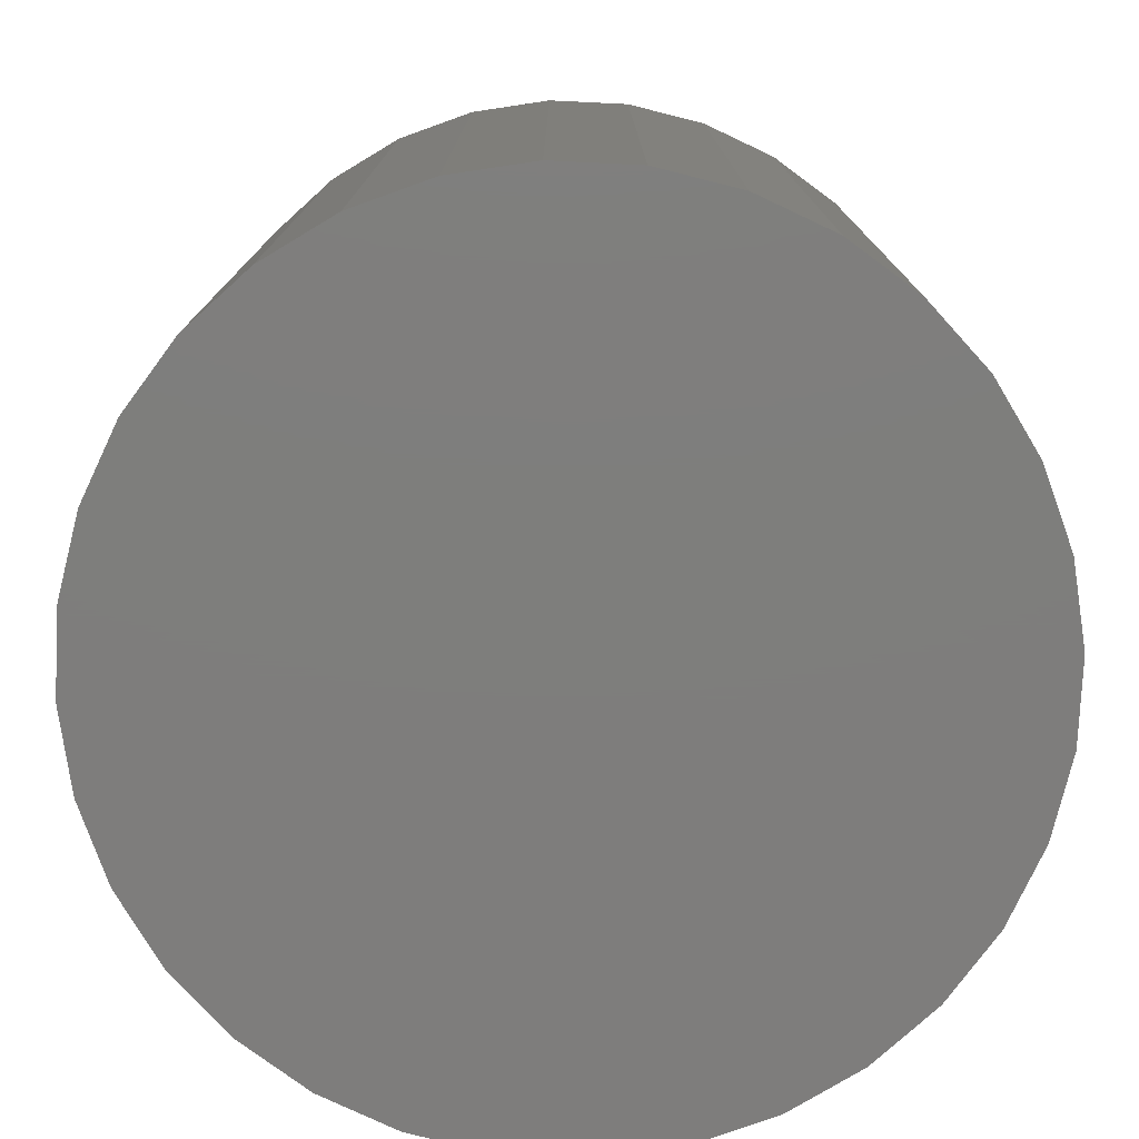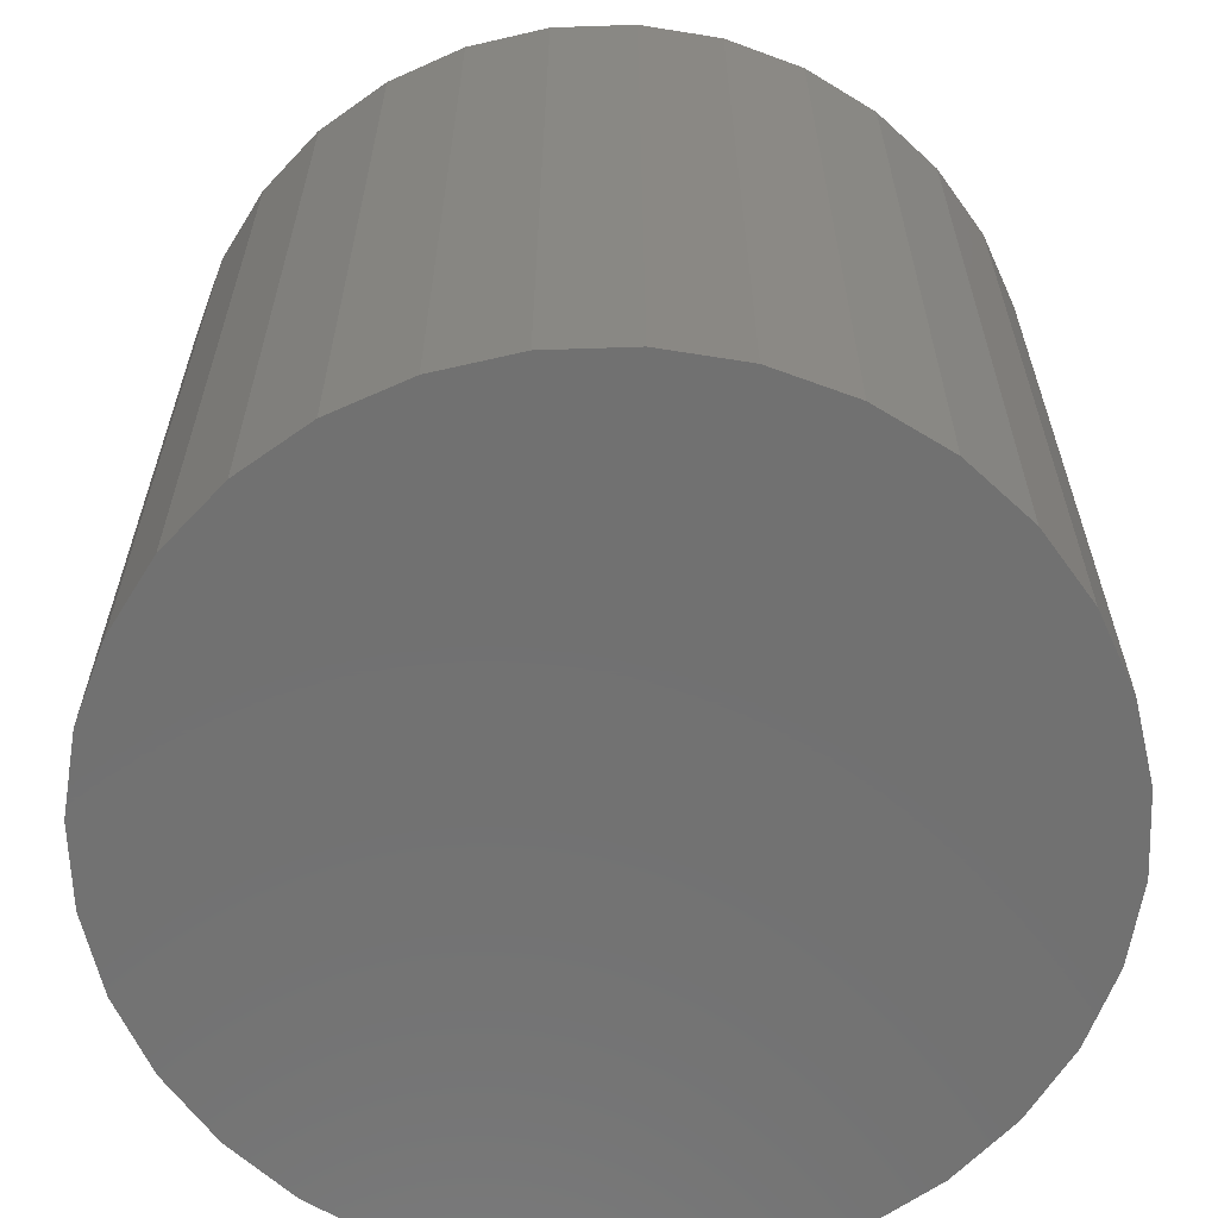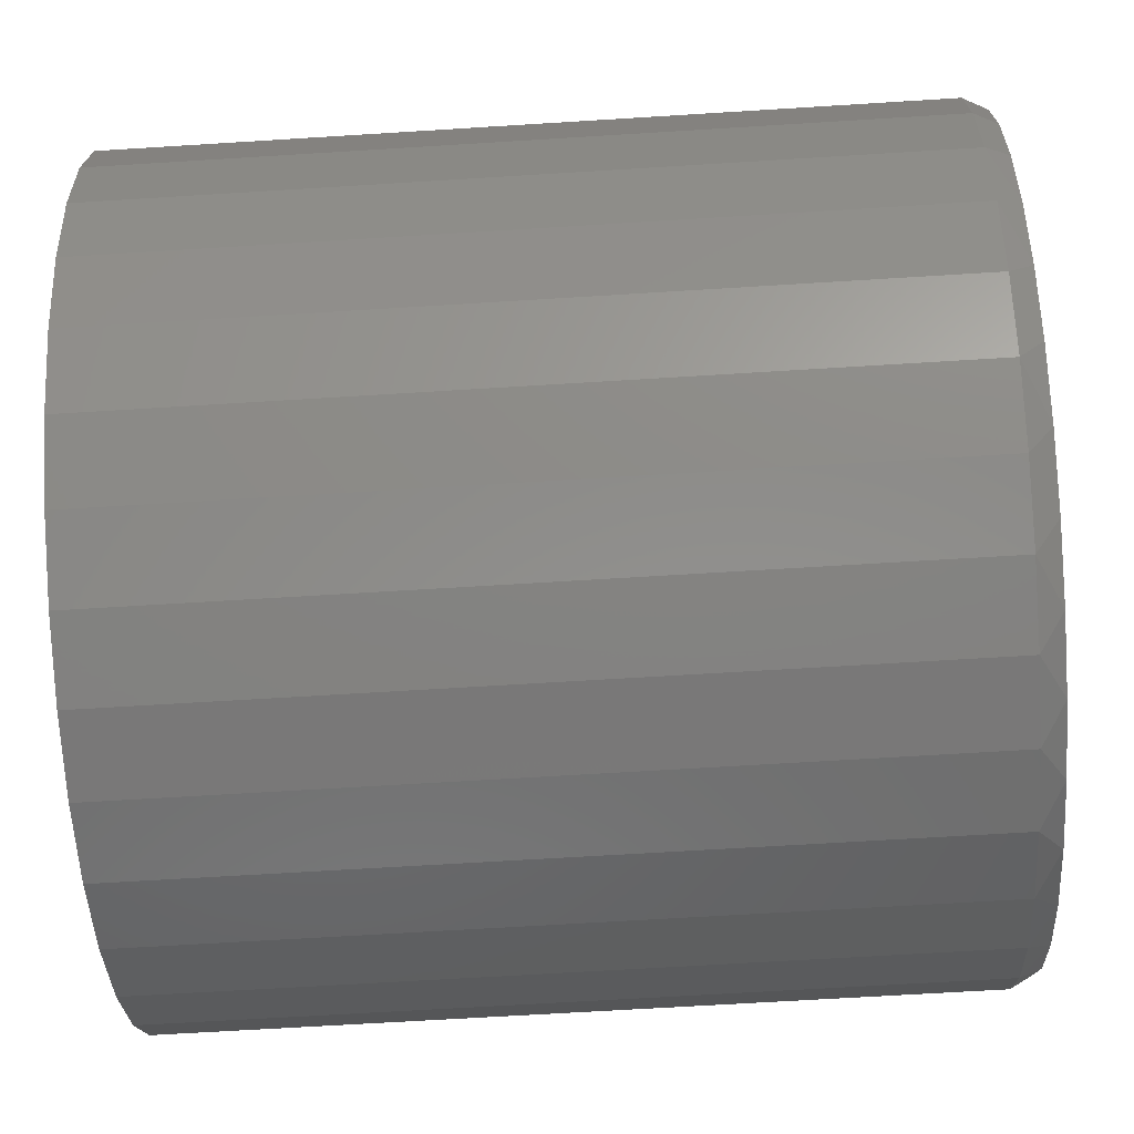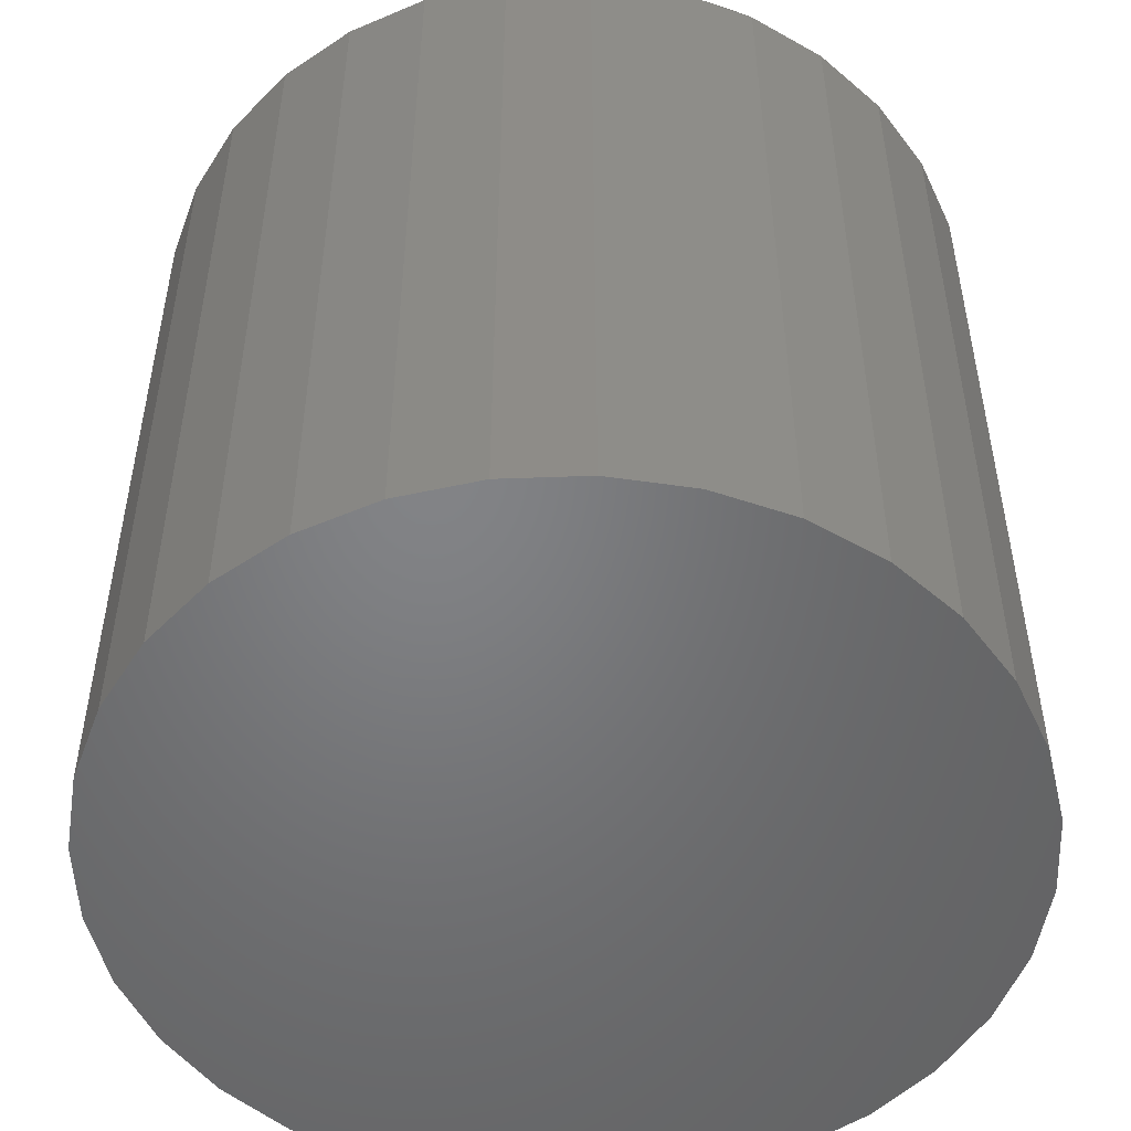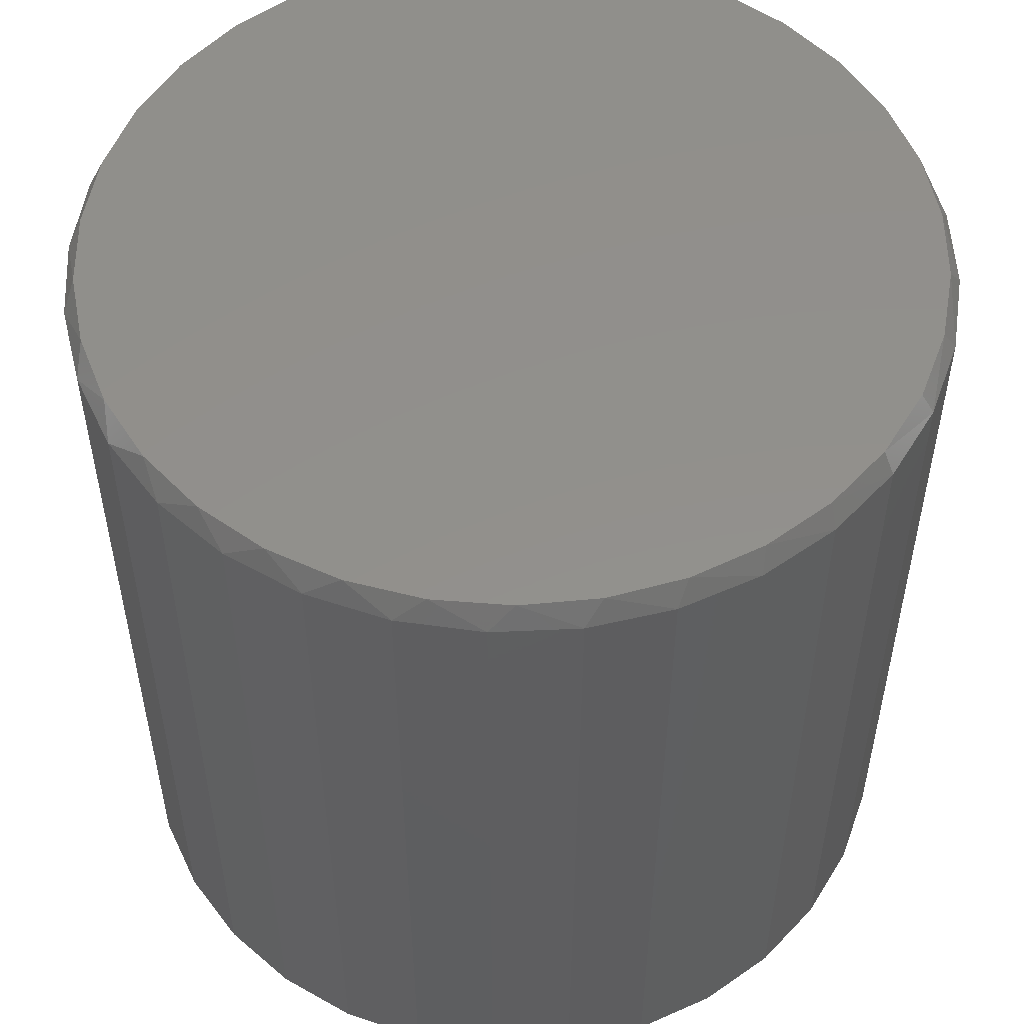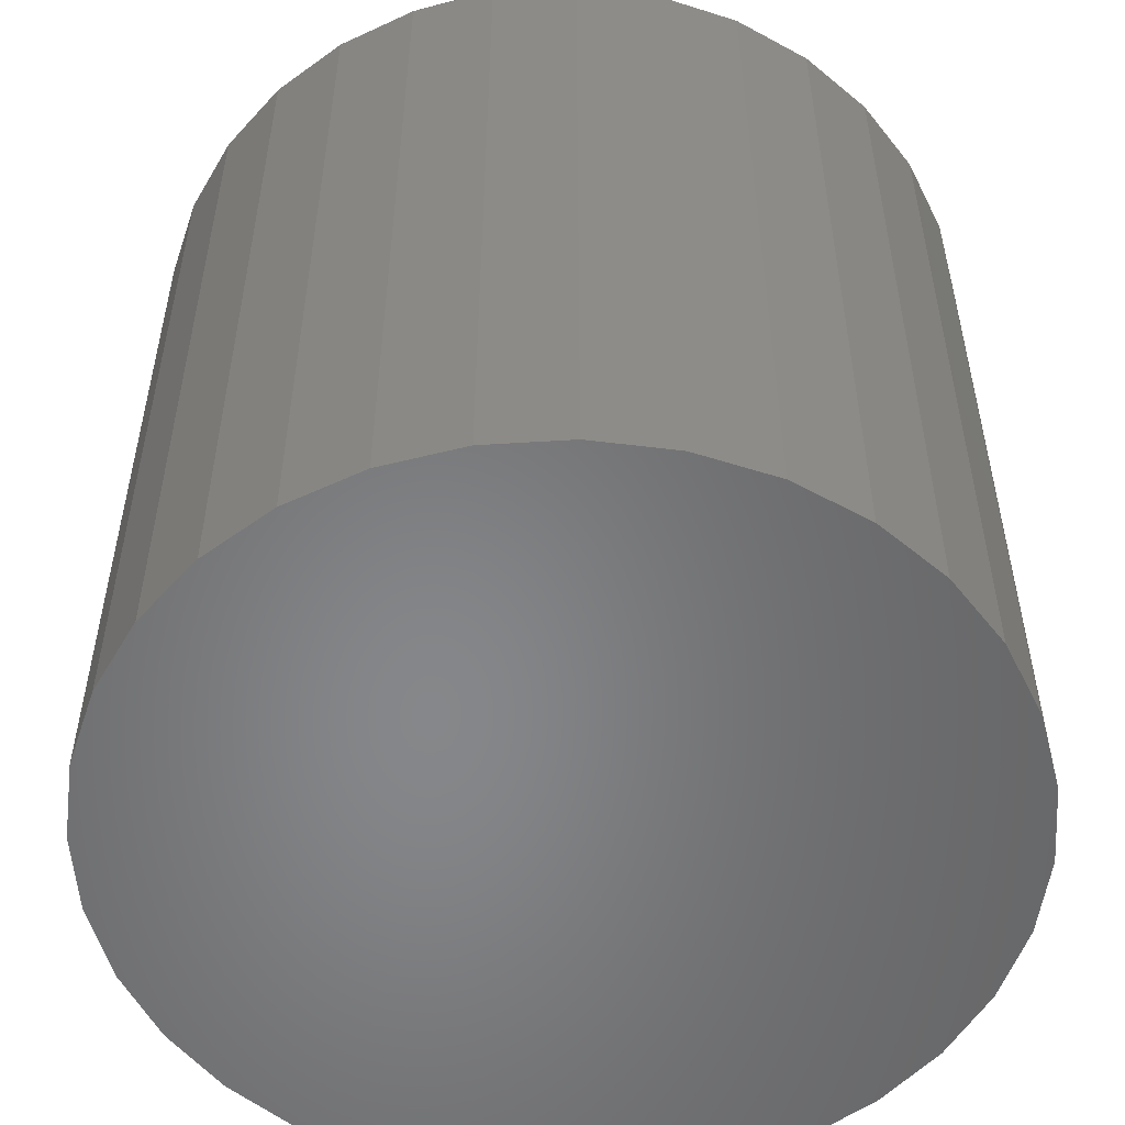
<metadata>
{"format":"stl","ext":"stl","renderer":"f3d","projection":"perspective","resolution":1024,"background":"white","views":[{"elev":-77.6,"azim":-8.4,"up":"+Z"},{"elev":-63.1,"azim":165.1,"up":"+Z"},{"elev":-65.9,"azim":-86.4,"up":"+Y"},{"elev":-51.2,"azim":-82.1,"up":"+Z"},{"elev":53.1,"azim":36.6,"up":"+Z"},{"elev":-53.7,"azim":-148.1,"up":"+Z"}]}
</metadata>
<code>
# stl→obj: 98 verts, 192 faces
v 0.03466 0.2693 0.5469
v -0.01525 0.2693 0.5469
v -0.06432 0.2602 0.5469
v 0.08372 0.2602 0.5469
v 0.08372 -0.2602 0.5469
v -0.01525 -0.2693 0.5469
v 0.03466 -0.2693 0.5469
v 0.1303 0.2421 0.5469
v -0.1109 0.2421 0.5469
v 0.1727 0.2158 0.5469
v -0.1533 0.2158 0.5469
v 0.2096 0.1822 0.5469
v -0.1902 0.1822 0.5469
v 0.2397 0.1424 0.5469
v -0.2203 0.1424 0.5469
v 0.2619 0.09771 0.5469
v -0.2425 0.09771 0.5469
v 0.2756 0.0497 0.5469
v -0.2562 0.0497 0.5469
v 0.2802 5.849e-17 0.5469
v -0.2608 -1.36e-06 0.5469
v 0.2756 -0.0497 0.5469
v -0.2562 -0.0497 0.5469
v 0.2619 -0.09771 0.5469
v -0.2425 -0.09771 0.5469
v 0.2397 -0.1424 0.5469
v -0.2203 -0.1424 0.5469
v 0.2096 -0.1822 0.5469
v -0.1902 -0.1822 0.5469
v 0.1727 -0.2158 0.5469
v -0.1533 -0.2158 0.5469
v 0.1303 -0.2421 0.5469
v -0.1109 -0.2421 0.5469
v -0.06432 -0.2602 0.5469
v 0.288 0 0
v 0.288 -6.816e-17 0.5312
v 0.2826 -0.05429 0
v 0.2826 -0.05429 0.5312
v 0.2668 -0.1065 0
v 0.2668 -0.1065 0.5312
v 0.2411 -0.1546 0
v 0.2411 -0.1546 0.5312
v 0.2065 -0.1968 0
v 0.2065 -0.1968 0.5312
v 0.1643 -0.2314 0
v 0.1643 -0.2314 0.5312
v 0.1162 -0.2571 0
v 0.1162 -0.2571 0.5312
v 0.064 -0.2729 0
v 0.064 -0.2729 0.5312
v 0.009704 -0.2783 0
v 0.009704 -0.2783 0.5312
v -0.04459 -0.2729 0
v -0.04459 -0.2729 0.5312
v -0.09679 -0.2571 0
v -0.09679 -0.2571 0.5312
v -0.1449 -0.2314 0
v -0.1449 -0.2314 0.5312
v -0.1871 -0.1968 0
v -0.1871 -0.1968 0.5312
v -0.2217 -0.1546 0
v -0.2217 -0.1546 0.5312
v -0.2474 -0.1065 0
v -0.2474 -0.1065 0.5312
v -0.2632 -0.05429 0
v -0.2632 -0.05429 0.5312
v -0.2686 3.408e-17 0
v -0.2686 3.408e-17 0.5312
v -0.2632 0.05429 0
v -0.2632 0.05429 0.5312
v -0.2474 0.1065 0
v -0.2474 0.1065 0.5312
v -0.2217 0.1546 0
v -0.2217 0.1546 0.5312
v -0.1871 0.1968 0
v -0.1871 0.1968 0.5312
v -0.1449 0.2314 0
v -0.1449 0.2314 0.5312
v -0.09679 0.2571 0
v -0.09679 0.2571 0.5312
v -0.04459 0.2729 0
v -0.04459 0.2729 0.5312
v 0.009704 0.2783 0
v 0.009704 0.2783 0.5312
v 0.064 0.2729 0
v 0.064 0.2729 0.5312
v 0.1162 0.2571 0
v 0.1162 0.2571 0.5312
v 0.1643 0.2314 0
v 0.1643 0.2314 0.5312
v 0.2065 0.1968 0
v 0.2065 0.1968 0.5312
v 0.2411 0.1546 0
v 0.2411 0.1546 0.5312
v 0.2668 0.1065 0
v 0.2668 0.1065 0.5312
v 0.2826 0.05429 0
v 0.2826 0.05429 0.5312
f 1 2 3
f 1 3 4
f 5 6 7
f 4 3 8
f 8 3 9
f 8 9 10
f 10 9 11
f 10 11 12
f 12 11 13
f 12 13 14
f 14 13 15
f 14 15 16
f 16 15 17
f 16 17 18
f 18 17 19
f 18 19 20
f 20 19 21
f 20 21 22
f 22 21 23
f 22 23 24
f 24 23 25
f 24 25 26
f 26 25 27
f 26 27 28
f 28 27 29
f 28 29 30
f 30 29 31
f 30 31 32
f 32 31 33
f 32 33 5
f 5 33 34
f 5 34 6
f 35 36 37
f 37 36 38
f 37 38 39
f 39 38 40
f 39 40 41
f 41 40 42
f 41 42 43
f 43 42 44
f 43 44 45
f 45 44 46
f 45 46 47
f 47 46 48
f 47 48 49
f 49 48 50
f 49 50 51
f 51 50 52
f 51 52 53
f 53 52 54
f 53 54 55
f 55 54 56
f 55 56 57
f 57 56 58
f 57 58 59
f 59 58 60
f 59 60 61
f 61 60 62
f 61 62 63
f 63 62 64
f 63 64 65
f 65 64 66
f 65 66 67
f 67 66 68
f 67 68 69
f 69 68 70
f 69 70 71
f 71 70 72
f 71 72 73
f 73 72 74
f 73 74 75
f 75 74 76
f 75 76 77
f 77 76 78
f 77 78 79
f 79 78 80
f 79 80 81
f 81 80 82
f 81 82 83
f 83 82 84
f 83 84 85
f 85 84 86
f 85 86 87
f 87 86 88
f 87 88 89
f 89 88 90
f 89 90 91
f 91 90 92
f 91 92 93
f 93 92 94
f 93 94 95
f 95 94 96
f 95 96 97
f 97 96 98
f 97 98 35
f 35 98 36
f 98 96 16
f 96 94 14
f 16 96 14
f 94 92 12
f 14 94 12
f 92 90 10
f 12 92 10
f 90 88 8
f 10 90 8
f 88 86 4
f 8 88 4
f 86 84 1
f 4 86 1
f 3 2 82
f 2 84 82
f 1 84 2
f 9 3 80
f 3 82 80
f 11 9 78
f 9 80 78
f 13 11 76
f 11 78 76
f 74 15 13
f 13 76 74
f 72 17 15
f 15 74 72
f 17 72 70
f 17 70 19
f 19 70 68
f 19 68 21
f 16 18 98
f 98 18 20
f 98 20 36
f 66 64 25
f 64 62 27
f 25 64 27
f 62 60 29
f 27 62 29
f 60 58 31
f 29 60 31
f 58 56 33
f 31 58 33
f 56 54 34
f 33 56 34
f 54 52 6
f 34 54 6
f 5 7 50
f 7 52 50
f 6 52 7
f 32 5 48
f 5 50 48
f 30 32 46
f 32 48 46
f 28 30 44
f 30 46 44
f 42 26 28
f 28 44 42
f 40 24 26
f 26 42 40
f 24 40 38
f 24 38 22
f 22 38 36
f 22 36 20
f 25 23 66
f 66 23 21
f 66 21 68
f 83 85 81
f 51 53 49
f 49 53 55
f 49 55 47
f 47 55 57
f 47 57 45
f 45 57 59
f 45 59 43
f 43 59 61
f 43 61 41
f 41 61 63
f 41 63 39
f 39 63 65
f 39 65 37
f 37 65 67
f 37 67 35
f 35 67 69
f 35 69 97
f 97 69 71
f 97 71 95
f 95 71 73
f 95 73 93
f 93 73 75
f 93 75 91
f 91 75 77
f 91 77 89
f 89 77 79
f 89 79 87
f 87 79 81
f 87 81 85

</code>
